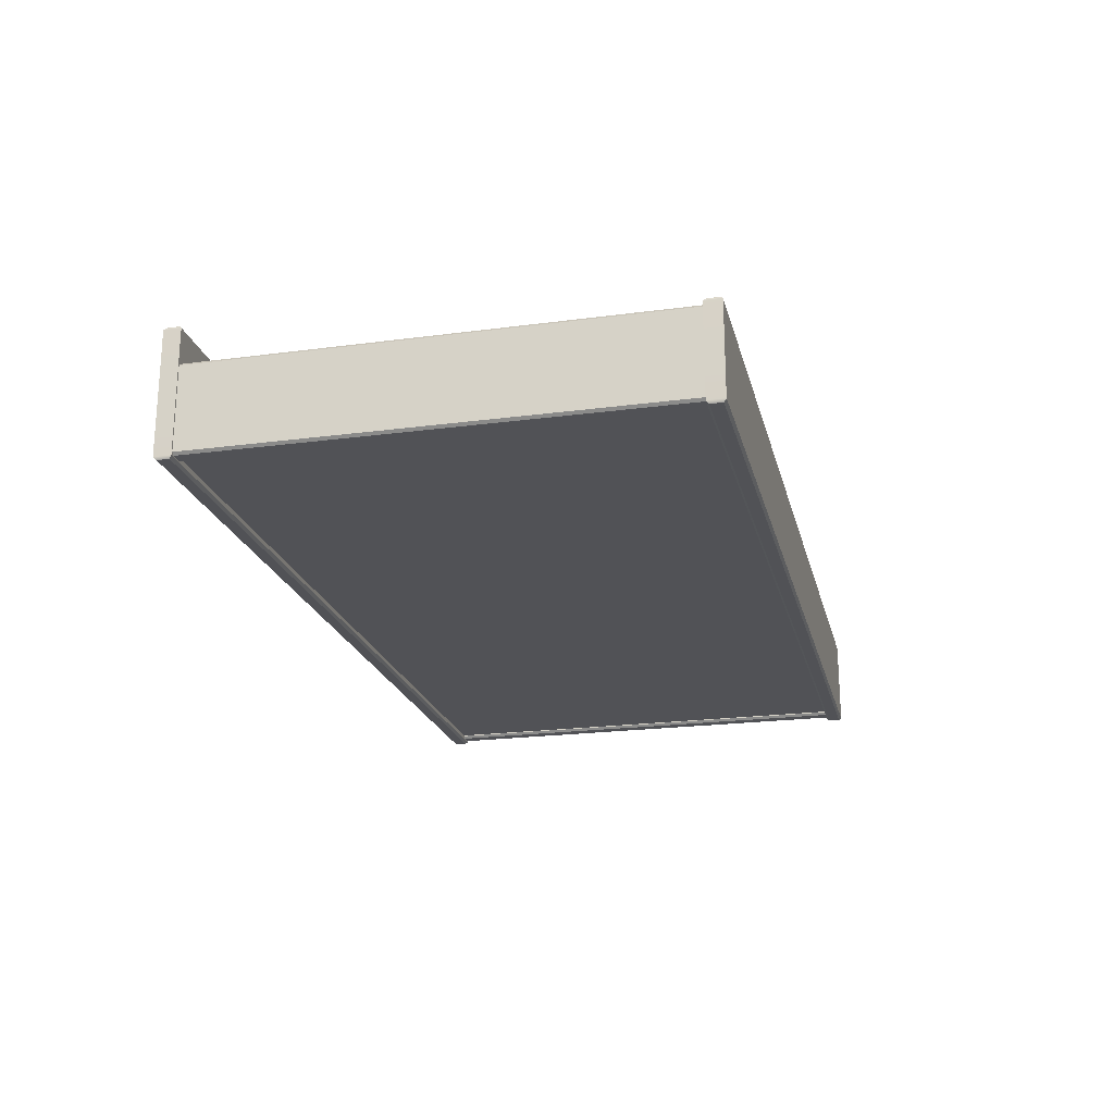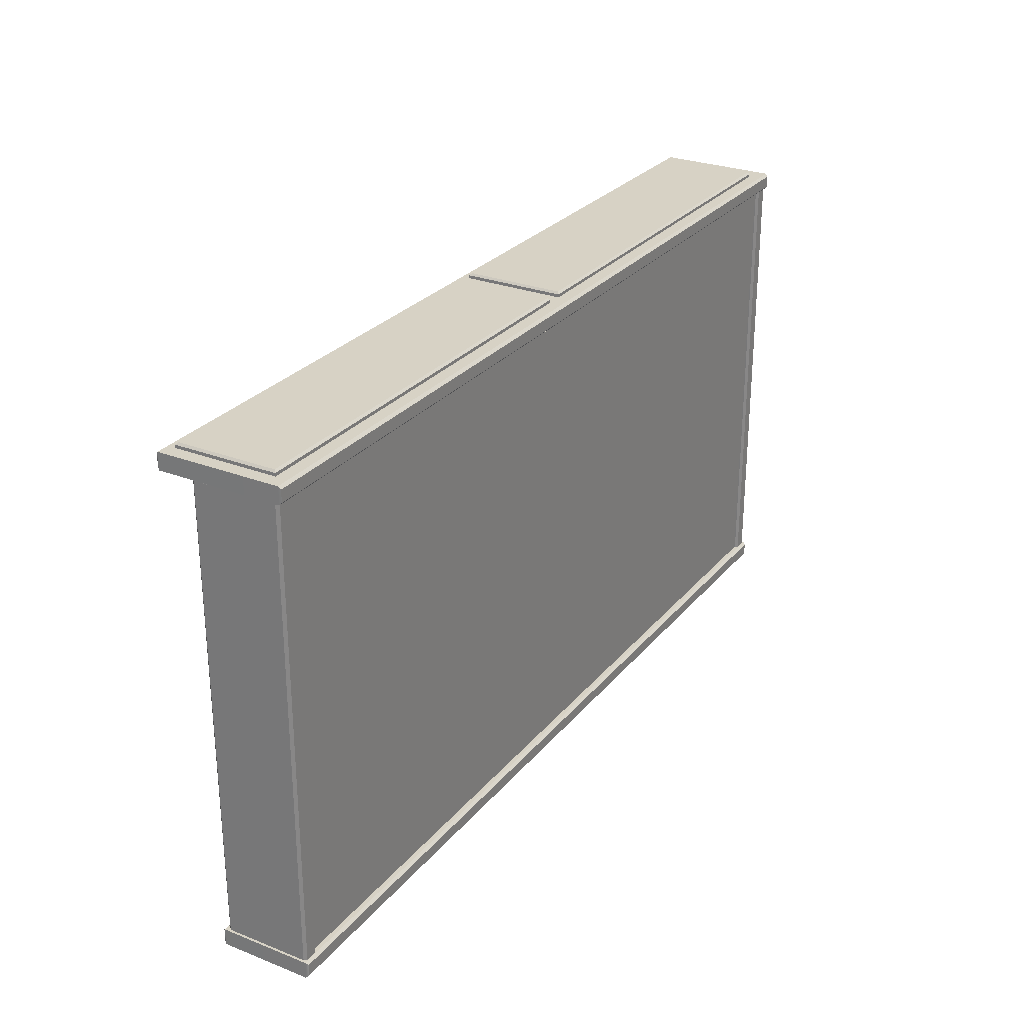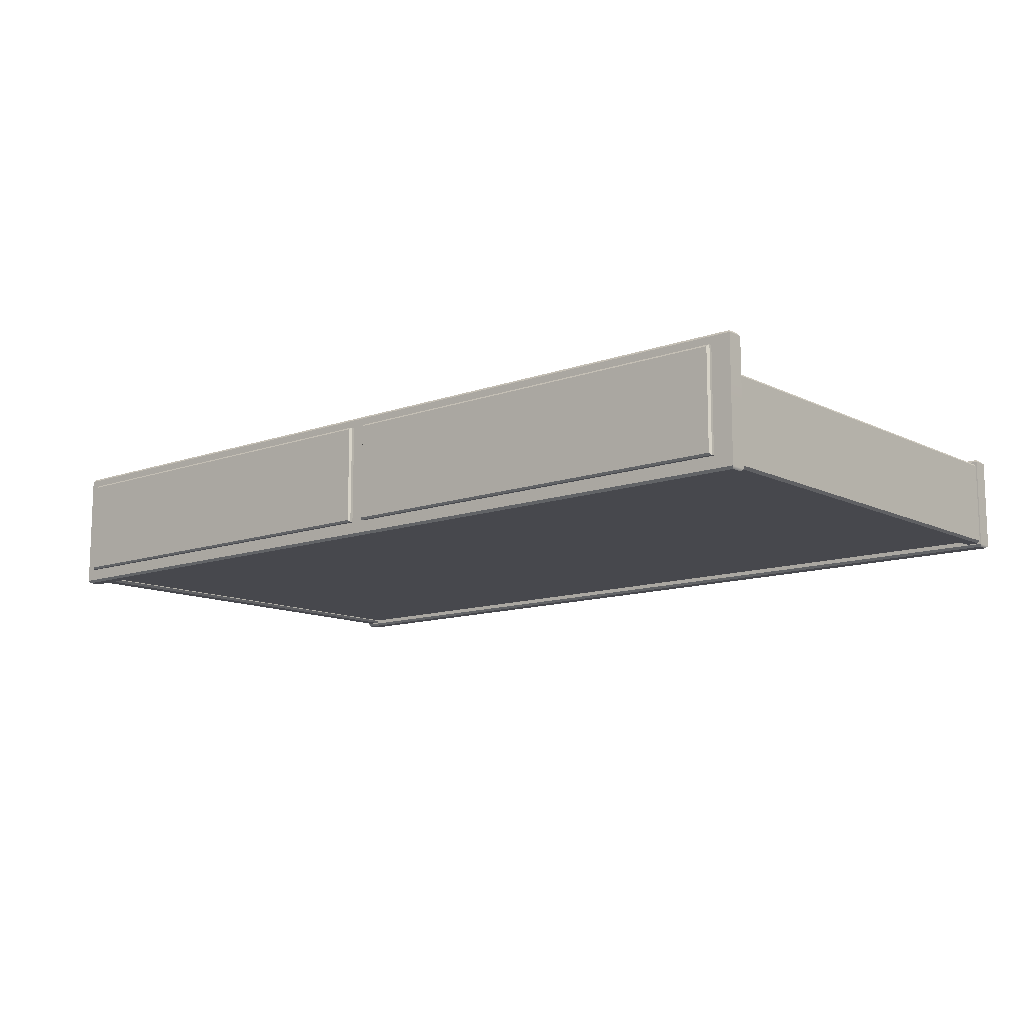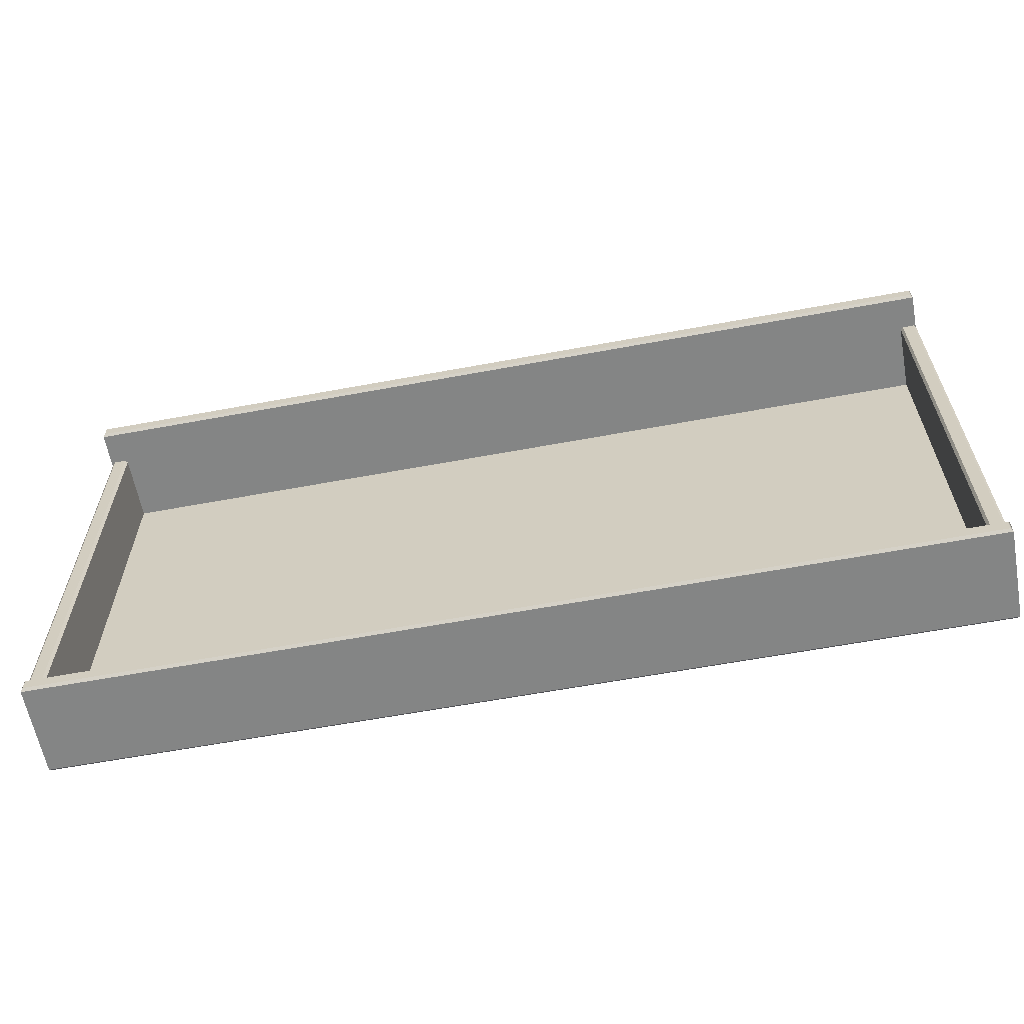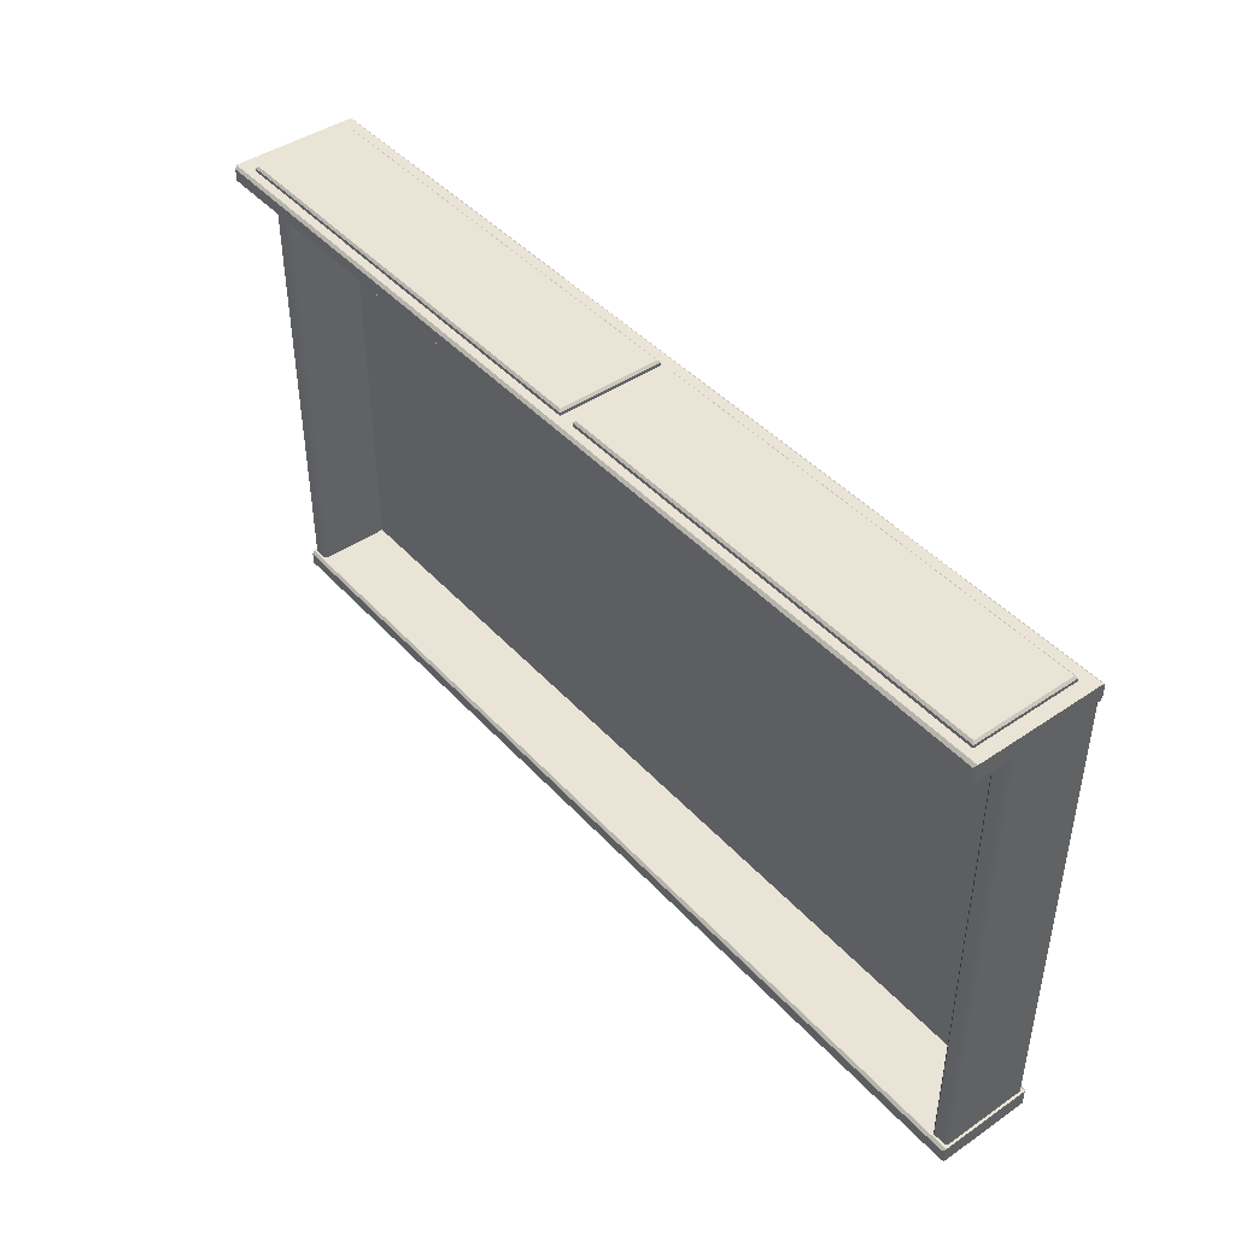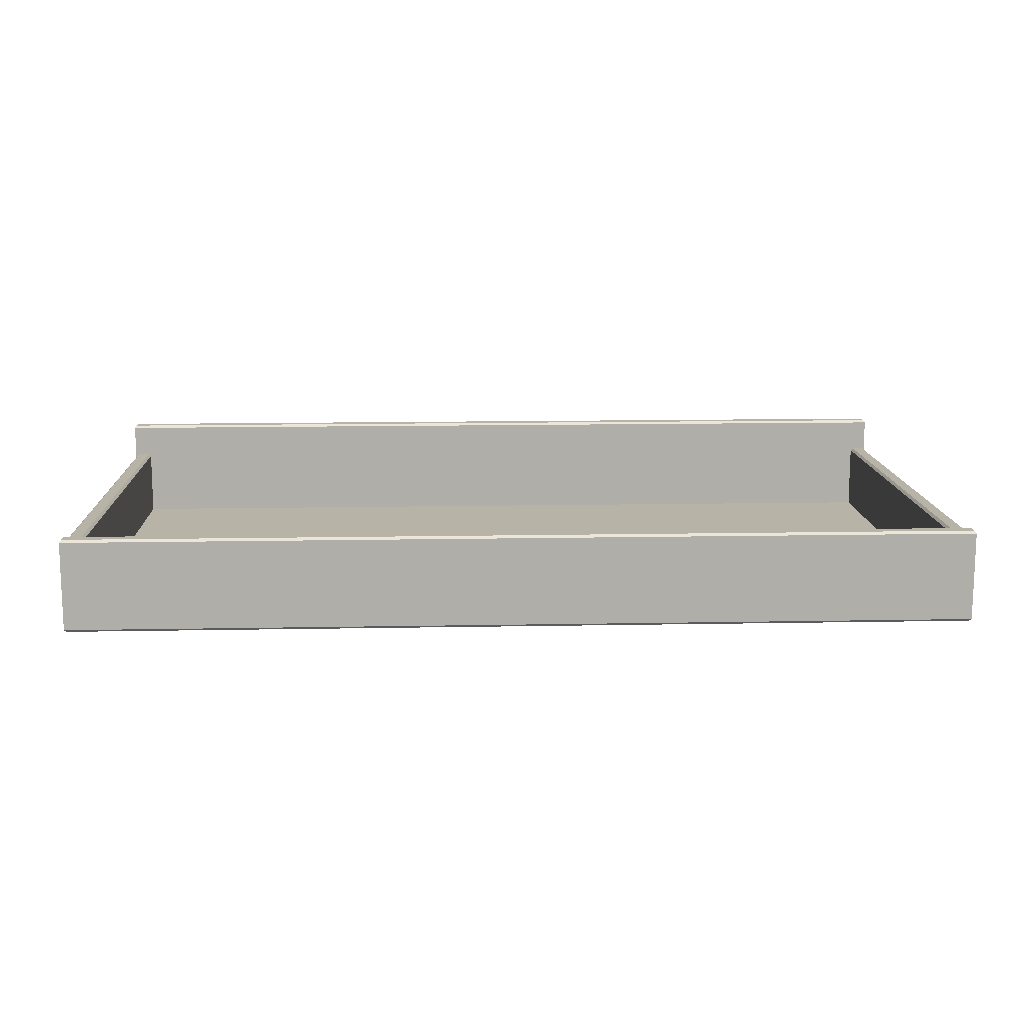
<metadata>
{"format":"obj","ext":"obj","renderer":"f3d","projection":"perspective","resolution":1024,"background":"white","views":[{"elev":-21.2,"azim":103.4,"up":"+Y"},{"elev":27.5,"azim":-59.1,"up":"+Z"},{"elev":-11.9,"azim":40.5,"up":"+Y"},{"elev":-61.6,"azim":-169.3,"up":"+Z"},{"elev":43.8,"azim":-128.7,"up":"+Z"},{"elev":12.8,"azim":177.5,"up":"+Y"}]}
</metadata>
<code>
v -154.1 40.5 100.3
v -2.768 40.5 100.3
v -154.1 5.277 100.3
v -2.768 5.277 100.3
v 154.1 40.5 100.3
v 2.768 40.5 100.3
v 154.1 5.277 100.3
v 2.768 5.277 100.3
v -153.5 5.963 103
v -154.1 5.277 102.3
v -3.454 5.963 103
v -2.768 5.277 102.3
v -153.5 39.81 103
v -154.1 40.5 102.3
v -3.454 39.81 103
v -2.768 40.5 102.3
v 153.5 5.963 103
v 154.1 5.277 102.3
v 3.454 5.963 103
v 2.768 5.277 102.3
v 153.5 39.81 103
v 154.1 40.5 102.3
v 3.454 39.81 103
v 2.768 40.5 102.3
v -153.5 7.235 -65.86
v 156.2 7.235 -65.86
v 156.2 7.235 96.4
v -153.5 7.235 96.4
v -153.8 2.585 -65.86
v 156.2 2.585 -65.86
v 156.2 2.585 96.4
v -153.8 2.585 96.4
v -159.5 1.13 -63.96
v 161 1.13 -63.96
v 161 32.45 -63.96
v -159.5 32.45 -63.96
v -158.9 33.33 -64.84
v 160.3 33.33 -64.84
v 160.3 33.33 -68.94
v -158.9 33.33 -68.94
v -159.5 32.45 -69.82
v 161 32.45 -69.82
v 161 1.13 -69.82
v -159.5 1.13 -69.82
v -158.9 0.2508 -68.94
v 160.3 0.2508 -68.94
v 160.3 0.2508 -64.84
v -158.9 0.2508 -64.84
v 154.7 2.3 95.41
v 154.7 2.3 -63.96
v 154.7 30.81 -63.96
v 154.7 30.81 95.41
v 155.5 31.69 95.41
v 155.5 31.69 -63.96
v 159.7 31.69 -63.96
v 159.7 31.69 95.41
v 160.5 30.81 95.41
v 160.5 30.81 -63.96
v 160.5 2.3 -63.96
v 160.5 2.3 95.41
v 159.7 1.421 95.41
v 159.7 1.421 -63.96
v 155.5 1.421 -63.96
v 155.5 1.421 95.41
v -152.9 2.3 95.41
v -152.9 2.3 -63.96
v -152.9 30.81 -63.96
v -152.9 30.81 95.41
v -153.8 31.69 95.41
v -153.8 31.69 -63.96
v -157.9 31.69 -63.96
v -157.9 31.69 95.41
v -158.7 30.81 95.41
v -158.7 30.81 -63.96
v -158.7 2.3 -63.96
v -158.7 2.3 95.41
v -157.9 1.421 95.41
v -157.9 1.421 -63.96
v -153.8 1.421 -63.96
v -153.8 1.421 95.41
v -158.6 1.13 101.3
v 161 1.13 101.3
v 161 43.31 101.3
v -158.6 43.31 101.3
v -158 44.19 100.4
v 160.3 44.19 100.4
v 160.3 44.19 96.29
v -158 44.19 96.29
v -158.6 43.31 95.41
v 161 43.31 95.41
v 161 1.13 95.41
v -158.6 1.13 95.41
v -158.4 0.2508 96.29
v 160.3 0.2508 96.29
v 160.3 0.2508 100.4
v -158.4 0.2508 100.4
f 9 10 12 11
f 10 9 13 14
f 11 12 16 15
f 14 13 15 16
f 17 18 22 21
f 18 17 19 20
f 20 19 23 24
f 21 22 24 23
f 9 11 15 13
f 14 16 2 1
f 3 4 12 10
f 12 4 2 16
f 3 10 14 1
f 17 21 23 19
f 22 5 6 24
f 7 18 20 8
f 20 24 6 8
f 7 5 22 18
f 25 28 27 26
f 29 30 31 32
f 33 34 35 36
f 37 38 39 40
f 41 42 43 44
f 45 46 47 48
f 33 48 47 34
f 37 36 35 38
f 41 40 39 42
f 45 44 43 46
f 36 37 40 41
f 35 42 39 38
f 43 42 35 34
f 43 34 47 46
f 36 41 44 33
f 33 44 45 48
f 49 52 51 50
f 53 56 55 54
f 57 60 59 58
f 61 64 63 62
f 49 50 63 64
f 53 54 51 52
f 57 58 55 56
f 61 62 59 60
f 65 66 67 68
f 69 70 71 72
f 73 74 75 76
f 77 78 79 80
f 65 80 79 66
f 69 68 67 70
f 73 72 71 74
f 77 76 75 78
f 81 82 83 84
f 85 86 87 88
f 89 90 91 92
f 93 94 95 96
f 81 96 95 82
f 85 84 83 86
f 89 88 87 90
f 93 92 91 94
f 84 85 88 89
f 83 90 87 86
f 91 90 83 82
f 91 82 95 94
f 84 89 92 81
f 81 92 93 96

</code>
